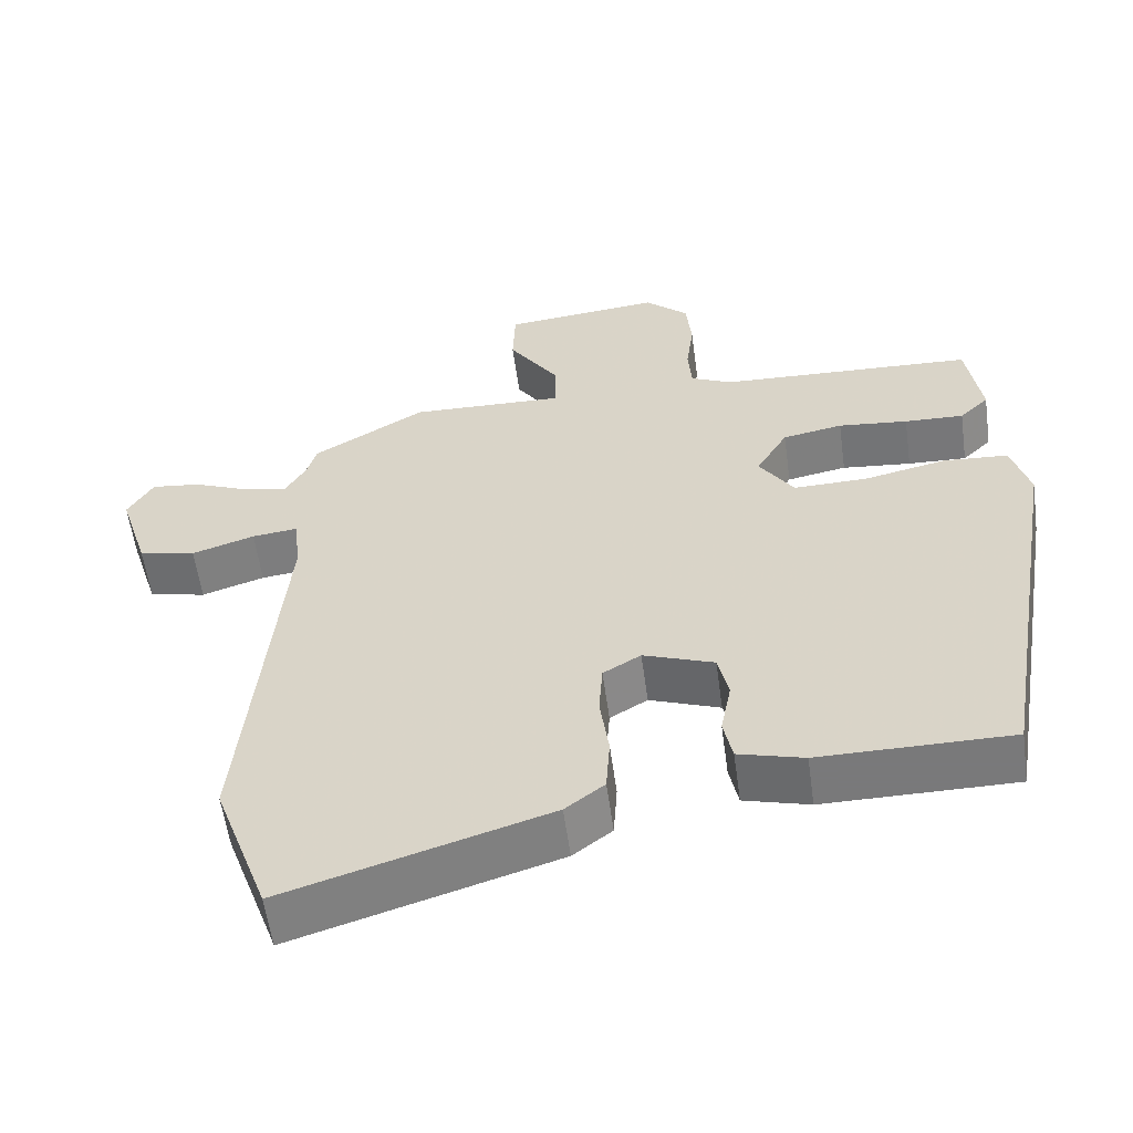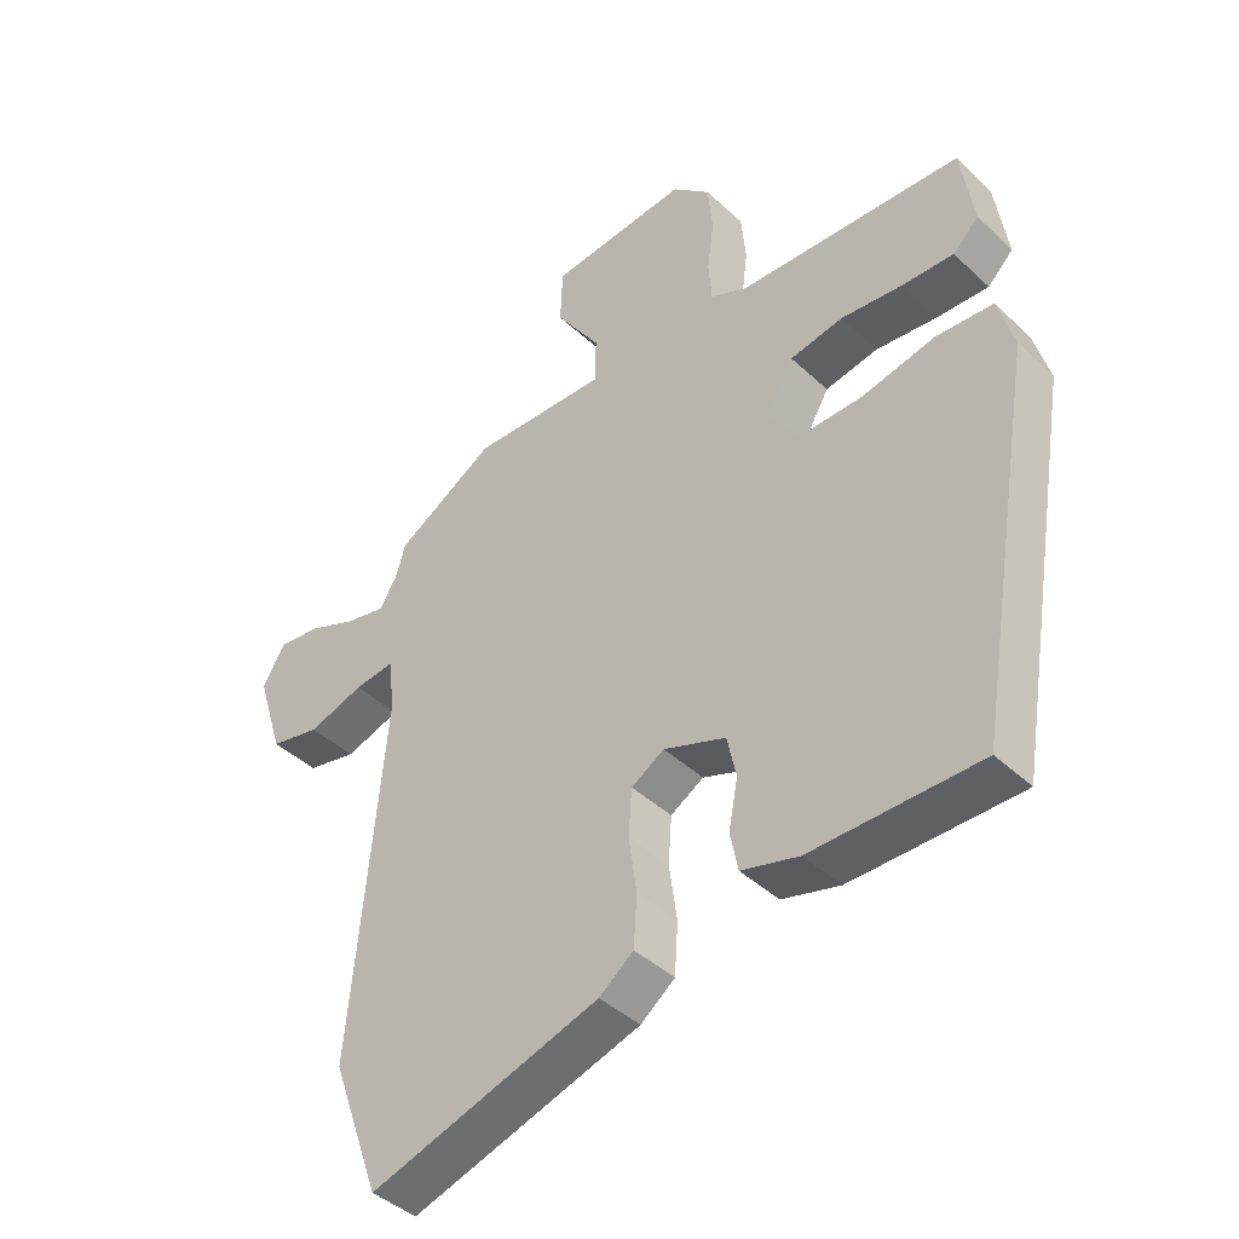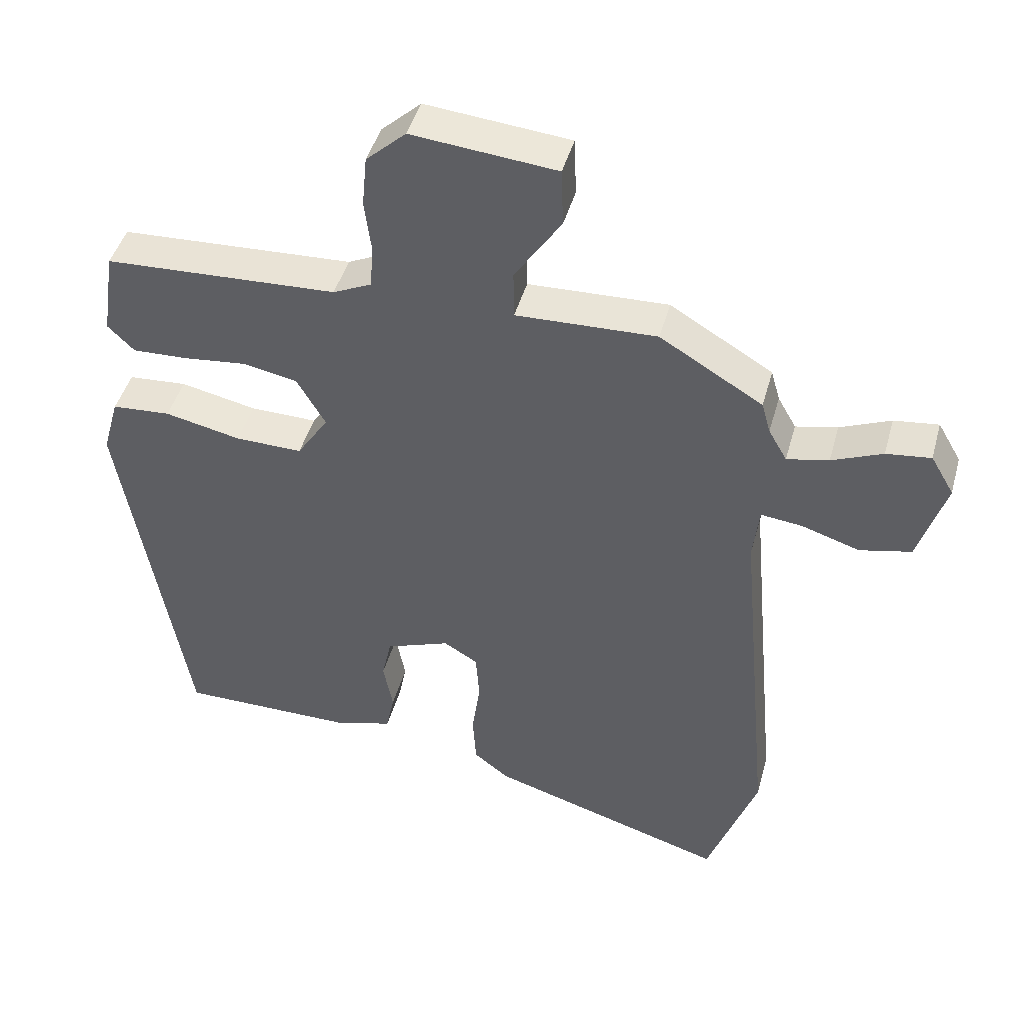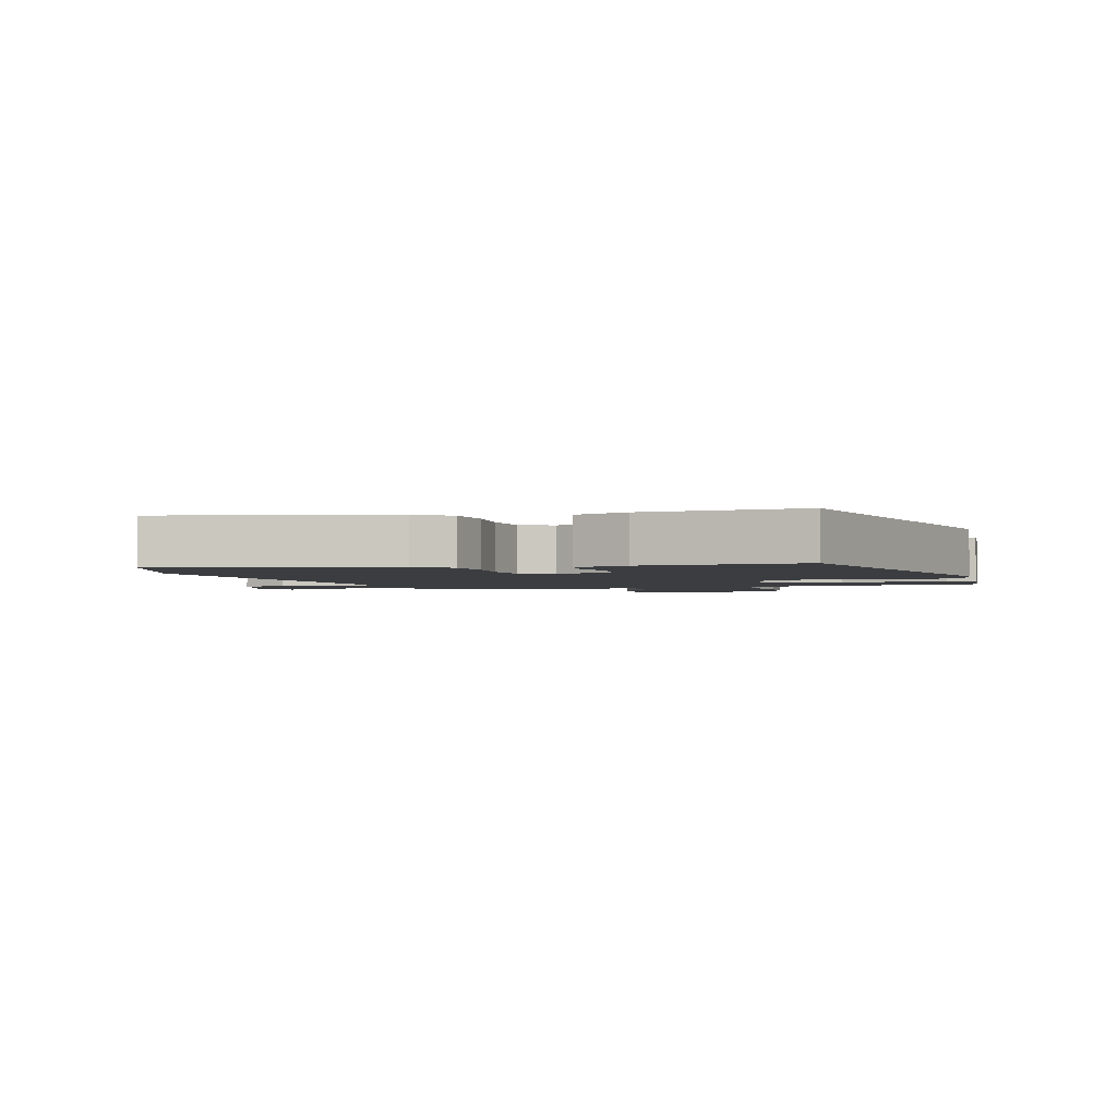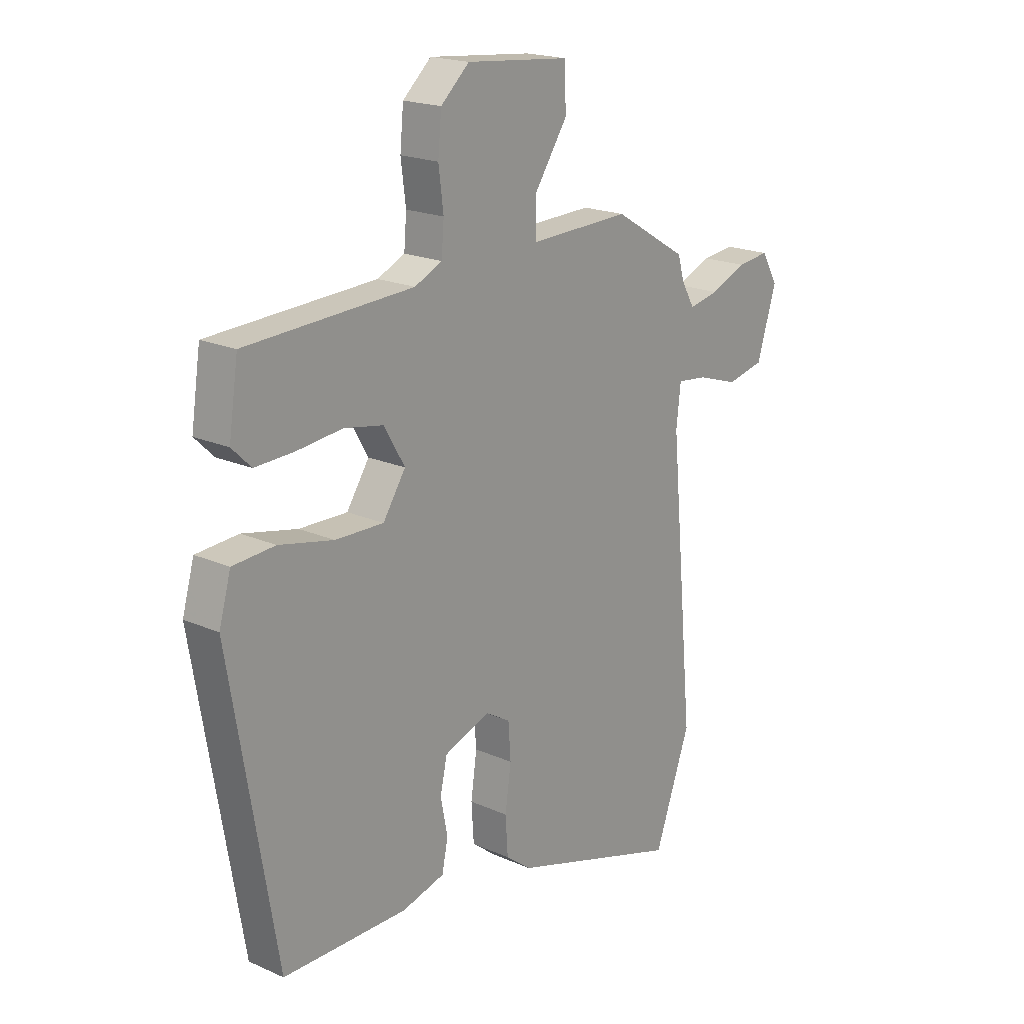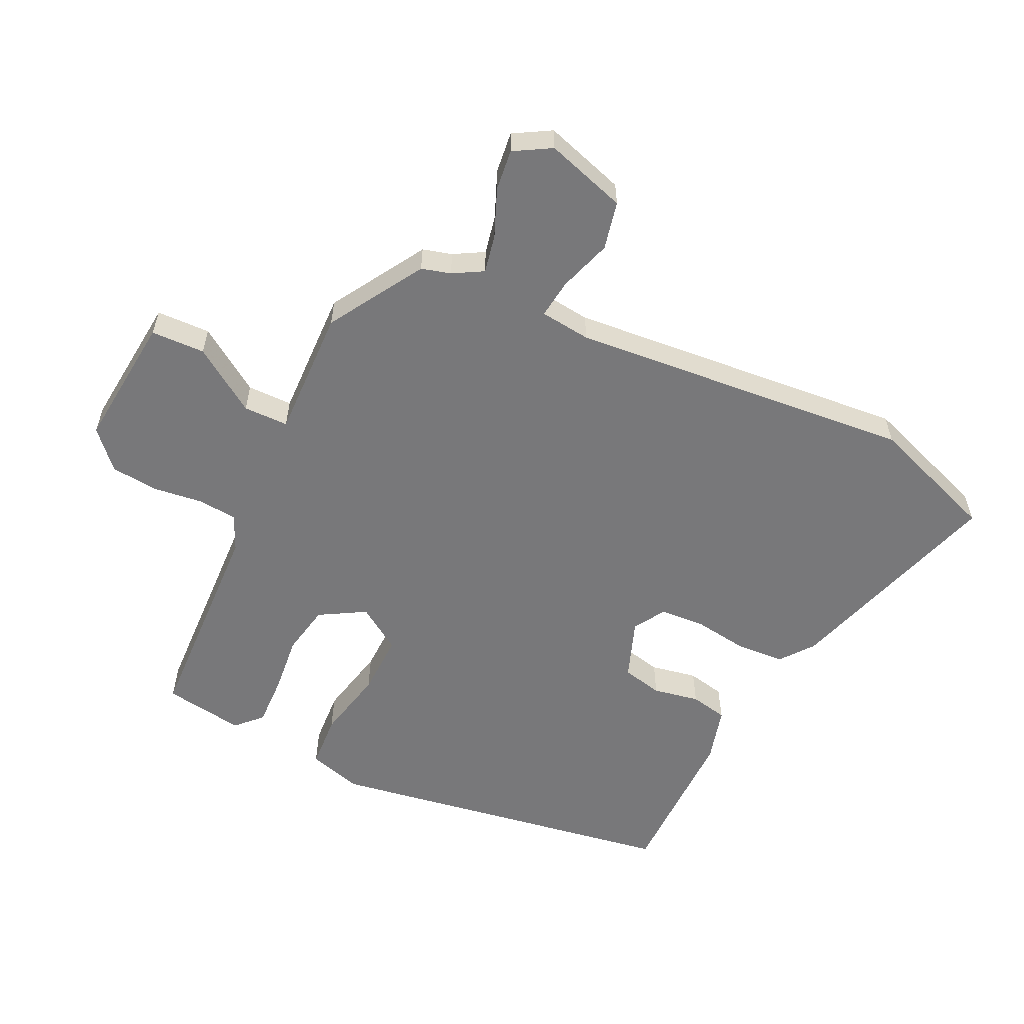
<metadata>
{"format":"obj","ext":"obj","renderer":"f3d","projection":"perspective","resolution":1024,"background":"white","views":[{"elev":-57.8,"azim":-172.2,"up":"+Z"},{"elev":-42.2,"azim":-138.1,"up":"+Z"},{"elev":44.8,"azim":15.2,"up":"+Z"},{"elev":-2.4,"azim":-160.3,"up":"+Y"},{"elev":19.4,"azim":-50.2,"up":"+Z"},{"elev":-57.5,"azim":64.2,"up":"+Y"}]}
</metadata>
<code>
v -0.448 0.07 -0.49
v -0.542 0.07 0.067
v -0.518 0.07 0.152
v -0.432 0.07 0.158
v -0.321 0.07 0.134
v -0.223 0.07 0.132
v -0.177 0.07 0.202
v -0.219 0.07 0.274
v -0.299 0.07 0.289
v -0.392 0.07 0.279
v -0.471 0.07 0.276
v -0.51 0.07 0.314
v -0.491 0.07 0.441
v -0.151 0.07 0.457
v -0.095 0.07 0.483
v -0.09 0.07 0.545
v -0.1 0.07 0.623
v -0.093 0.07 0.698
v -0.035 0.07 0.751
v 0.176 0.07 0.731
v 0.179 0.07 0.646
v 0.111 0.07 0.544
v 0.112 0.07 0.473
v 0.317 0.07 0.48
v 0.467 0.07 0.39
v 0.48 0.07 0.344
v 0.507 0.07 0.297
v 0.568 0.07 0.31
v 0.642 0.07 0.341
v 0.707 0.07 0.349
v 0.741 0.07 0.291
v 0.701 0.07 0.163
v 0.625 0.07 0.146
v 0.541 0.07 0.173
v 0.48 0.07 0.18
v 0.471 0.07 0.1
v 0.521 0.07 -0.442
v 0.448 0.07 -0.645
v 0.099 0.07 -0.538
v 0.047 0.07 -0.498
v 0.042 0.07 -0.422
v 0.054 0.07 -0.336
v 0.049 0.07 -0.265
v -0.001 0.07 -0.235
v -0.095 0.07 -0.27
v -0.109 0.07 -0.334
v -0.095 0.07 -0.407
v -0.107 0.07 -0.466
v -0.194 0.07 -0.49
v -0.448 0 -0.49
v -0.542 0 0.067
v -0.518 0 0.152
v -0.432 0 0.158
v -0.321 0 0.134
v -0.223 0 0.132
v -0.177 0 0.202
v -0.219 0 0.274
v -0.299 0 0.289
v -0.392 0 0.279
v -0.471 0 0.276
v -0.51 0 0.314
v -0.491 0 0.441
v -0.151 0 0.457
v -0.095 0 0.483
v -0.09 0 0.545
v -0.1 0 0.623
v -0.093 0 0.698
v -0.035 0 0.751
v 0.176 0 0.731
v 0.179 0 0.646
v 0.111 0 0.544
v 0.112 0 0.473
v 0.317 0 0.48
v 0.467 0 0.39
v 0.48 0 0.344
v 0.507 0 0.297
v 0.568 0 0.31
v 0.642 0 0.341
v 0.707 0 0.349
v 0.741 0 0.291
v 0.701 0 0.163
v 0.625 0 0.146
v 0.541 0 0.173
v 0.48 0 0.18
v 0.471 0 0.1
v 0.521 0 -0.442
v 0.448 0 -0.645
v 0.099 0 -0.538
v 0.047 0 -0.498
v 0.042 0 -0.422
v 0.054 0 -0.336
v 0.049 0 -0.265
v -0.001 0 -0.235
v -0.095 0 -0.27
v -0.109 0 -0.334
v -0.095 0 -0.407
v -0.107 0 -0.466
v -0.194 0 -0.49
f 3 4 5
f 2 3 5
f 1 2 5
f 49 1 5
f 48 49 5
f 47 48 5
f 46 47 5
f 45 46 5 6
f 44 45 6 7
f 43 44 7
f 40 41 42
f 39 40 42
f 38 39 42
f 37 38 42
f 36 37 42
f 35 36 42 43
f 32 33 34
f 31 32 34
f 30 31 34
f 29 30 34
f 28 29 34
f 27 28 34 35
f 35 43 7
f 27 35 7
f 26 27 7
f 26 7 8
f 25 26 8
f 24 25 8
f 23 24 8
f 20 21 22
f 19 20 22
f 18 19 22
f 17 18 22
f 16 17 22
f 15 16 22 23
f 12 13 14
f 11 12 14
f 10 11 14
f 9 10 14
f 14 15 23
f 9 14 23
f 8 9 23
f 54 53 52
f 54 52 51
f 54 51 50
f 54 50 98
f 54 98 97
f 54 97 96
f 54 96 95
f 55 54 95 94
f 56 55 94 93
f 56 93 92
f 91 90 89
f 91 89 88
f 91 88 87
f 91 87 86
f 91 86 85
f 92 91 85 84
f 83 82 81
f 83 81 80
f 83 80 79
f 83 79 78
f 83 78 77
f 84 83 77 76
f 56 92 84
f 56 84 76
f 56 76 75
f 57 56 75
f 57 75 74
f 57 74 73
f 57 73 72
f 71 70 69
f 71 69 68
f 71 68 67
f 71 67 66
f 71 66 65
f 72 71 65 64
f 63 62 61
f 63 61 60
f 63 60 59
f 63 59 58
f 72 64 63
f 72 63 58
f 72 58 57
f 1 50 51 2
f 2 51 52 3
f 3 52 53 4
f 4 53 54 5
f 5 54 55 6
f 6 55 56 7
f 7 56 57 8
f 8 57 58 9
f 9 58 59 10
f 10 59 60 11
f 11 60 61 12
f 12 61 62 13
f 13 62 63 14
f 14 63 64 15
f 15 64 65 16
f 16 65 66 17
f 17 66 67 18
f 18 67 68 19
f 19 68 69 20
f 20 69 70 21
f 21 70 71 22
f 22 71 72 23
f 23 72 73 24
f 24 73 74 25
f 25 74 75 26
f 26 75 76 27
f 27 76 77 28
f 28 77 78 29
f 29 78 79 30
f 30 79 80 31
f 31 80 81 32
f 32 81 82 33
f 33 82 83 34
f 34 83 84 35
f 35 84 85 36
f 36 85 86 37
f 37 86 87 38
f 38 87 88 39
f 39 88 89 40
f 40 89 90 41
f 41 90 91 42
f 42 91 92 43
f 43 92 93 44
f 44 93 94 45
f 45 94 95 46
f 46 95 96 47
f 47 96 97 48
f 48 97 98 49
f 49 98 50 1

</code>
